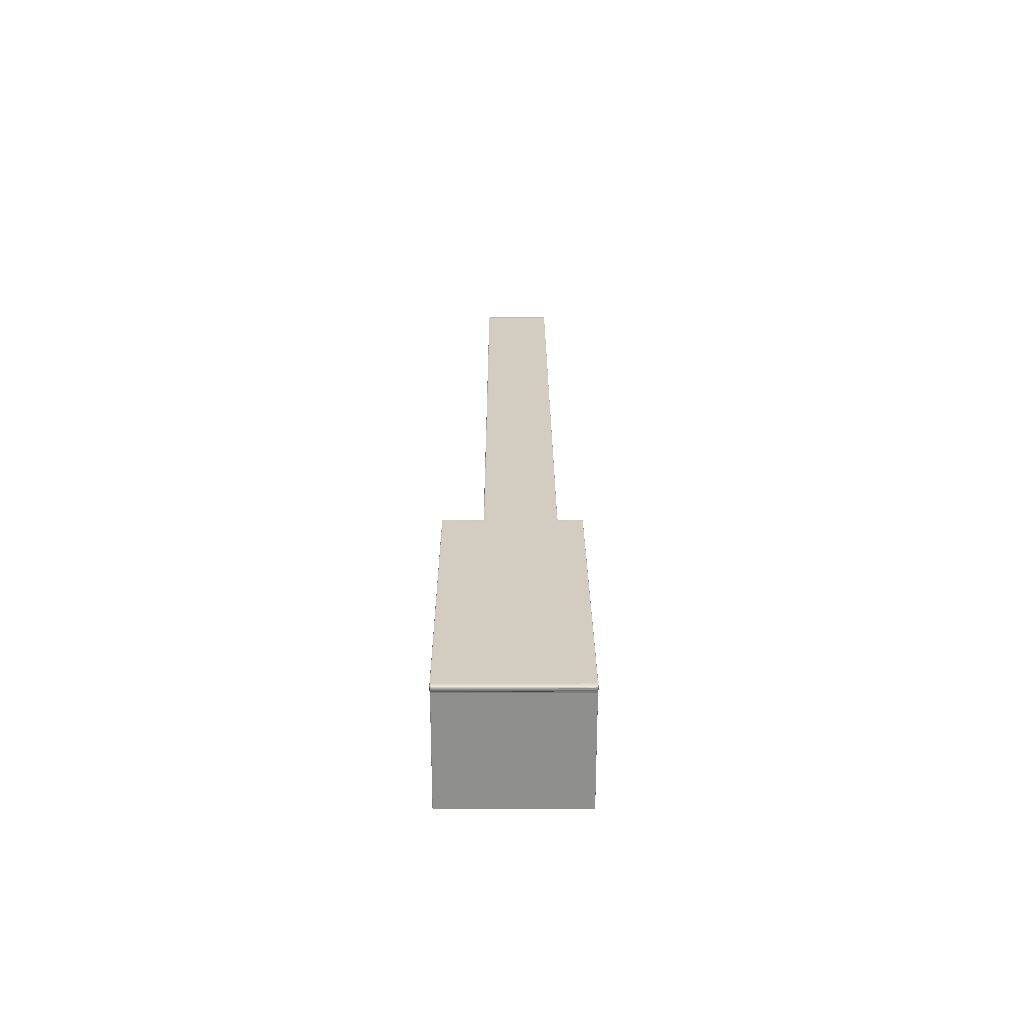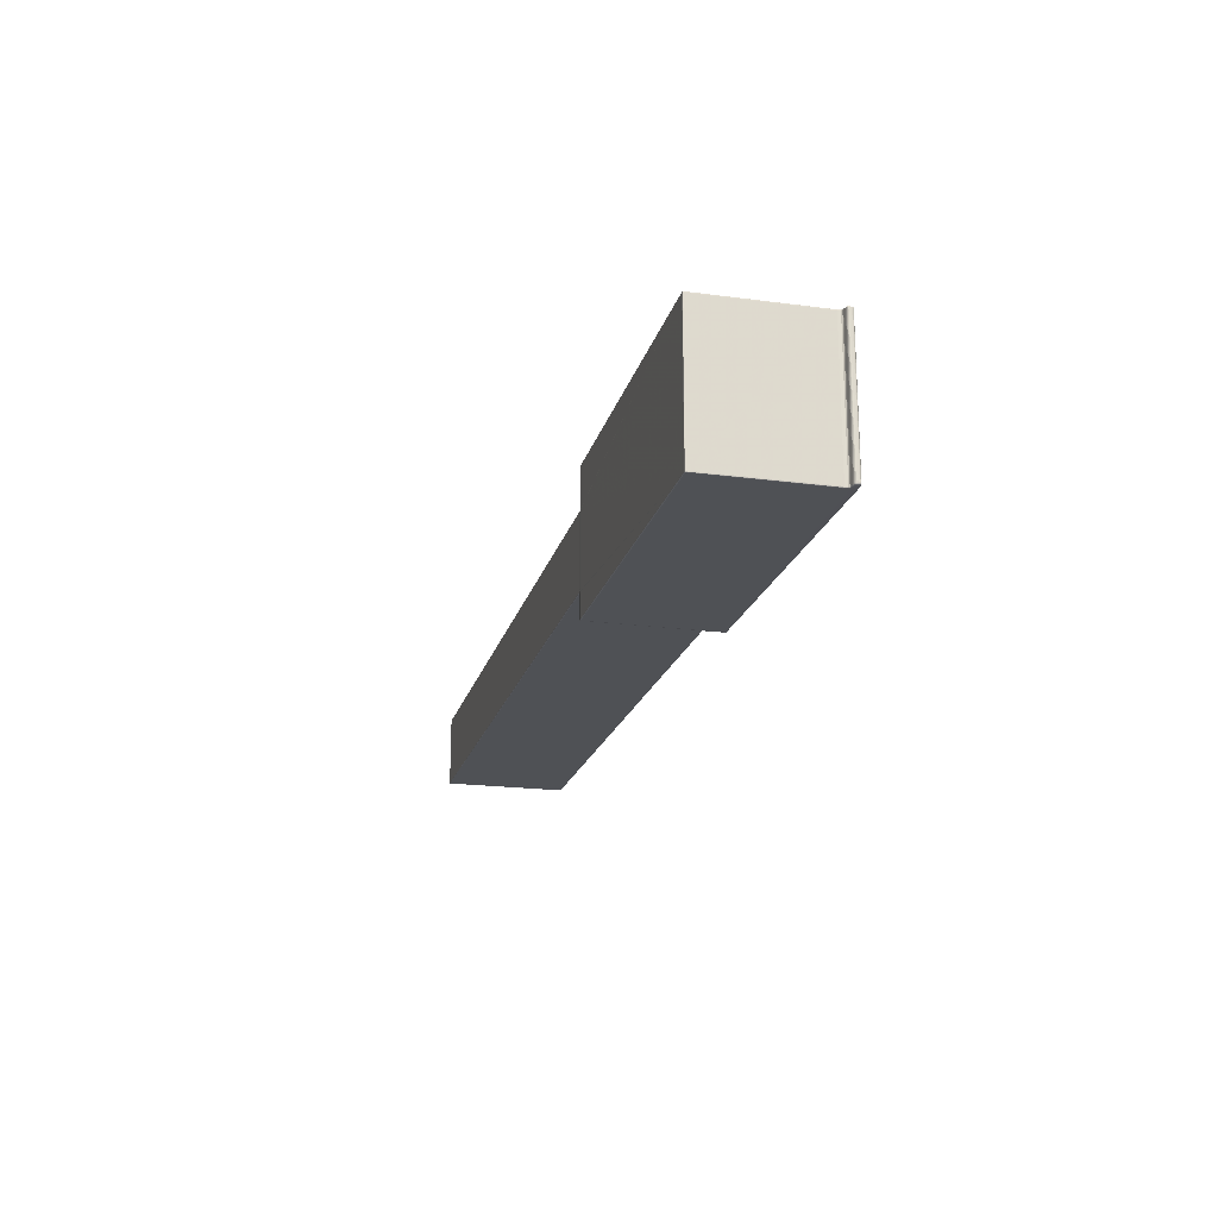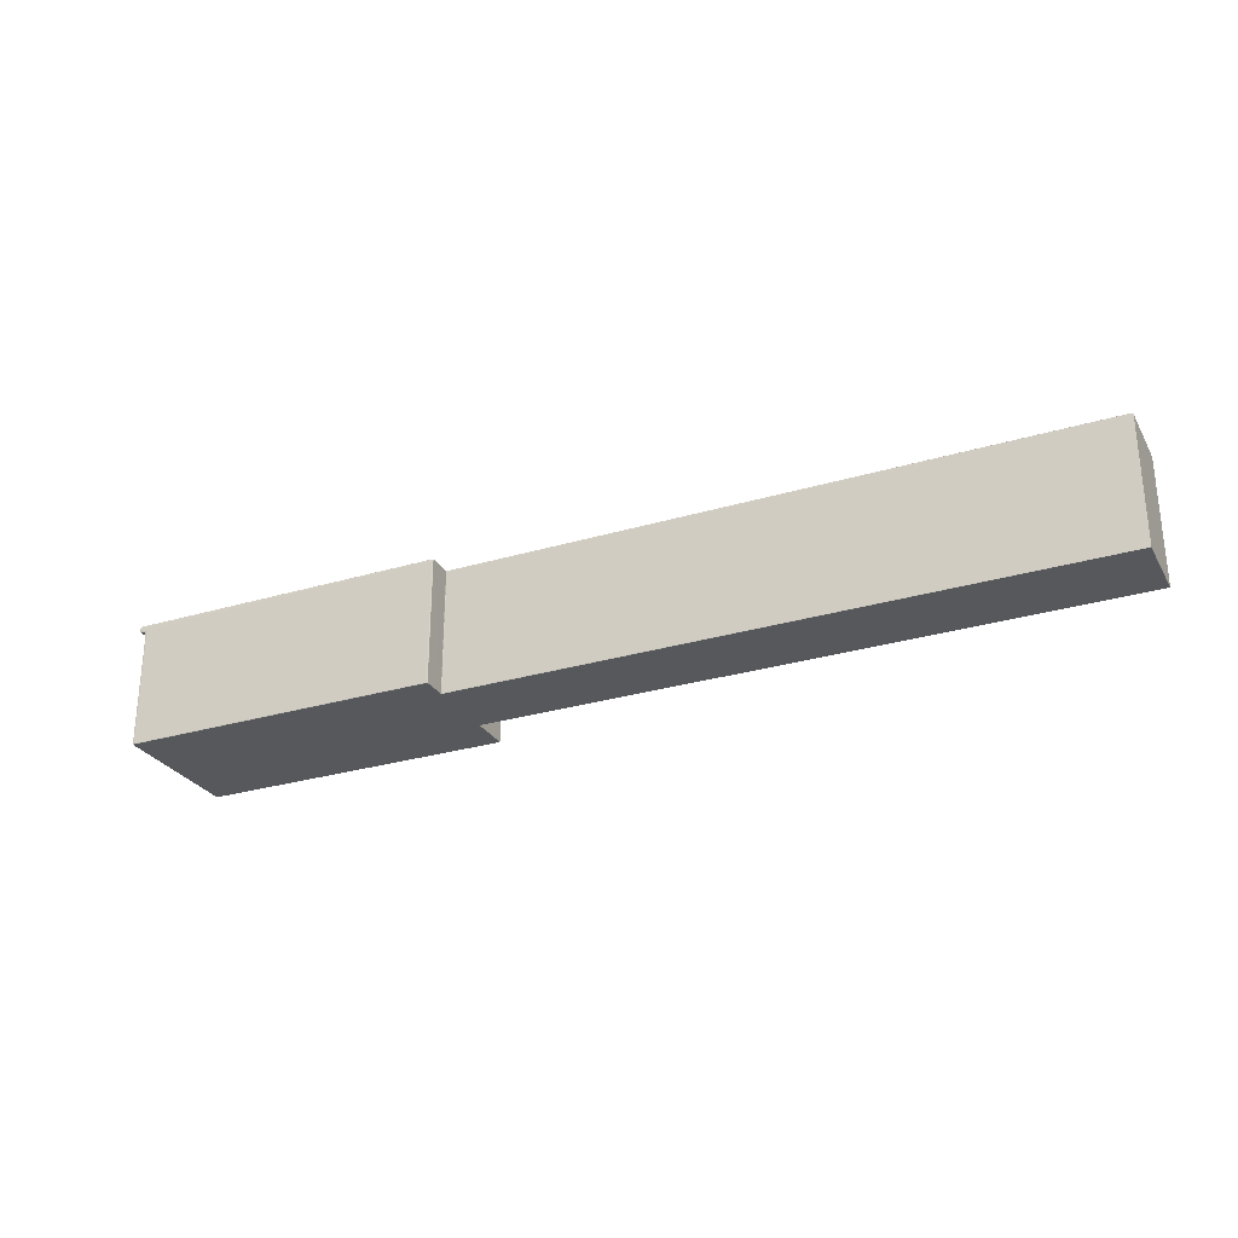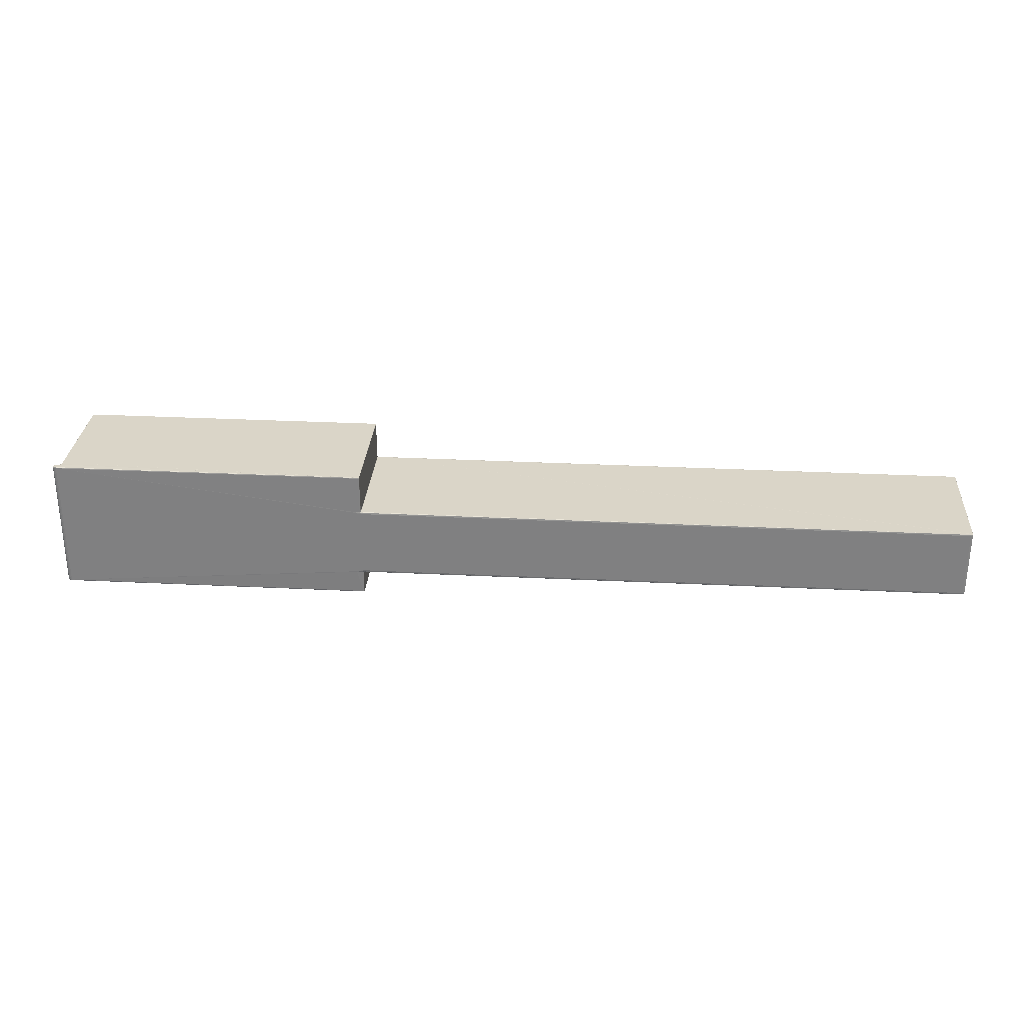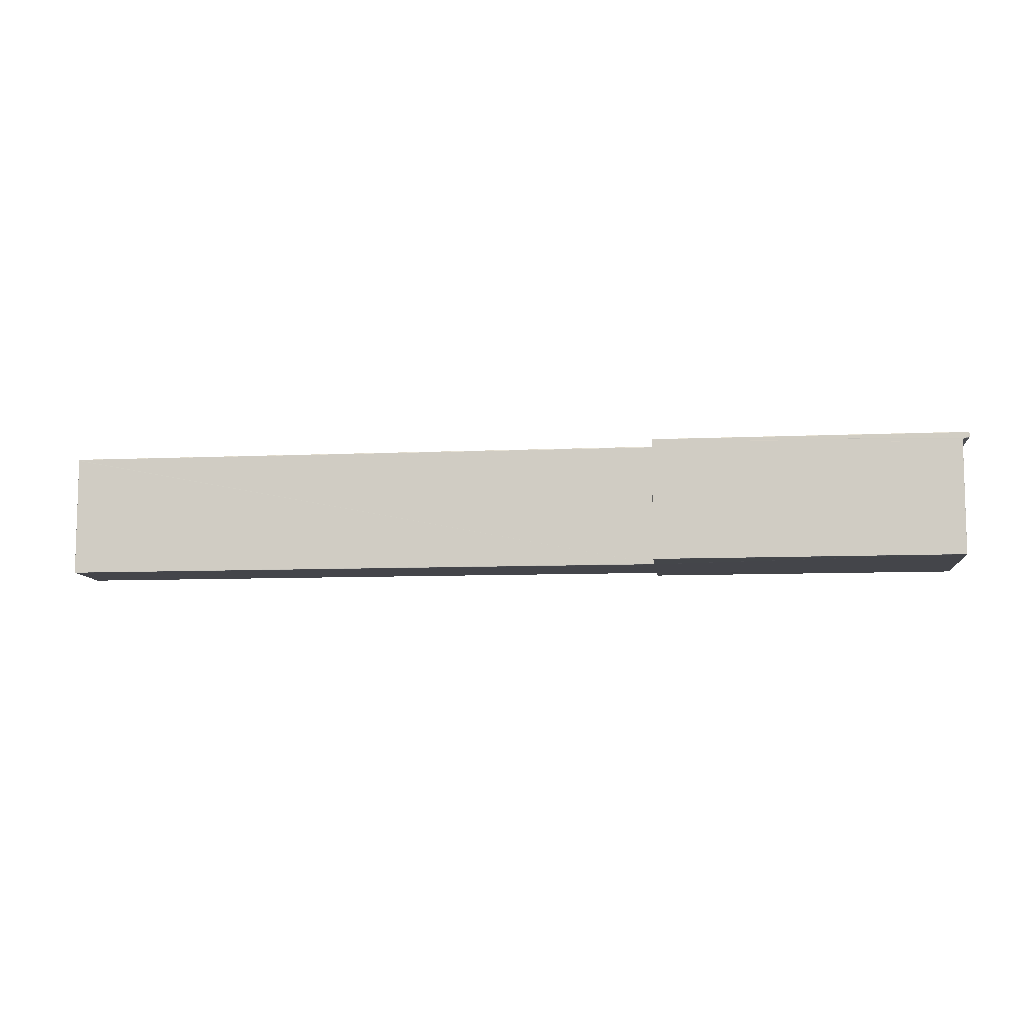
<metadata>
{"format":"obj","ext":"obj","renderer":"f3d","projection":"perspective","resolution":1024,"background":"white","views":[{"elev":24.7,"azim":89.8,"up":"+Y"},{"elev":-19.7,"azim":76.1,"up":"+Z"},{"elev":-27.9,"azim":-155.4,"up":"+Y"},{"elev":29.4,"azim":-175.8,"up":"+Z"},{"elev":-9.2,"azim":6.6,"up":"+Y"}]}
</metadata>
<code>
o A2
v 0.2093 0.5979 0.2757
v 0.2094 0.5979 0.2543
v 0.2094 0.598 0.2757
v 0.2093 0.5978 0.2757
v 0.2093 0.5979 0.2758
v 0.2093 0.598 0.2758
v 0.2092 0.5978 0.2758
v 0.2092 0.5979 0.2759
v 0.2092 0.5984 0.2759
v 0.2091 0.5978 0.2759
v 0.2091 0.5977 0.2759
v 0.2091 0.5977 0.2758
v 0.209 0.5977 0.2759
v 0.209 0.5977 0.2758
v 0.2085 0.5976 0.2759
v 0.2083 0.5976 0.2759
v 0.2082 0.5974 0.2759
v 0.2083 0.5975 0.2758
v 0.2084 0.5975 0.2757
v 0.2085 0.5976 0.2758
v 0.2082 0.5974 0.2758
v 0.2082 0.5969 0.2758
v 0.2082 0.5974 0.2757
v 0.2082 0.5969 0.2757
v 0.2082 0.5974 0.2541
v 0.2082 0.5974 0.254
v 0.2082 0.5969 0.2541
v 0.2084 0.5975 0.2541
v 0.2085 0.5976 0.2541
v 0.2083 0.5975 0.254
v 0.2083 0.5976 0.2539
v 0.2085 0.5976 0.254
v 0.209 0.5977 0.254
v 0.2091 0.5977 0.254
v 0.209 0.5976 0.2541
v 0.2092 0.5977 0.2541
v 0.209 0.5976 0.2757
v 0.2092 0.5977 0.2757
v 0.2085 0.5976 0.2757
v 0.2093 0.5978 0.2541
v 0.2093 0.5979 0.2541
v 0.2092 0.5978 0.254
v 0.2093 0.5979 0.254
v 0.2091 0.5978 0.2539
v 0.2091 0.5977 0.254
v 0.2092 0.5979 0.2539
v 0.209 0.5978 0.2539
v 0.2083 0.5977 0.2539
v 0.209 0.5979 0.2539
v 0.209 0.5984 0.2539
v 0.2092 0.5984 0.2539
v 0.209 0.5985 0.2539
v 0.1583 0.5984 0.2539
v 0.1582 0.5984 0.2539
v 0.1584 0.5985 0.2539
v 0.1584 0.5788 0.2539
v 0.1584 0.5787 0.2539
v 0.1582 0.5788 0.2539
v 0.2079 0.5788 0.2539
v 0.2079 0.5787 0.2539
v 0.2081 0.5788 0.2539
v 0.208 0.5974 0.2539
v 0.2082 0.5974 0.2539
v 0.2081 0.5969 0.2539
v 0.2082 0.5969 0.254
v 0.2081 0.5788 0.254
v 0.2081 0.5788 0.2541
v 0.2081 0.5787 0.254
v 0.2079 0.5787 0.254
v 0.2081 0.5787 0.2541
v 0.2081 0.5787 0.254
v 0.208 0.5787 0.2541
v 0.2081 0.5787 0.2758
v 0.2081 0.5788 0.2758
v 0.2079 0.5787 0.2758
v 0.2081 0.5787 0.2759
v 0.2081 0.5788 0.2759
v 0.2079 0.5787 0.2759
v 0.1584 0.5787 0.2759
v 0.1584 0.5787 0.2758
v 0.1582 0.5787 0.2759
v 0.1582 0.5787 0.2758
v 0.1582 0.5788 0.2759
v 0.1582 0.5788 0.2758
v 0.1582 0.5985 0.2759
v 0.1582 0.5985 0.2758
v 0.1582 0.5985 0.2759
v 0.2091 0.5985 0.2759
v 0.2091 0.5985 0.2759
v 0.2092 0.5985 0.2758
v 0.2093 0.5984 0.2758
v 0.2091 0.5985 0.2758
v 0.2093 0.5985 0.2757
v 0.2092 0.5986 0.2757
v 0.2093 0.5985 0.2541
v 0.2093 0.5984 0.2757
v 0.2094 0.5983 0.2757
v 0.2094 0.5984 0.2543
v 0.2093 0.5984 0.2541
v 0.2094 0.5983 0.2543
v 0.2094 0.5983 0.2541
v 0.2094 0.598 0.2543
v 0.2094 0.598 0.2541
v 0.2093 0.598 0.254
v 0.2093 0.5983 0.254
v 0.2093 0.5984 0.254
v 0.2092 0.5983 0.2539
v 0.2092 0.5985 0.254
v 0.2091 0.5985 0.254
v 0.2091 0.5985 0.2539
v 0.2091 0.5985 0.254
v 0.209 0.5985 0.2539
v 0.209 0.5986 0.254
v 0.1584 0.5985 0.2539
v 0.1582 0.5985 0.254
v 0.1584 0.5986 0.254
v 0.1583 0.5986 0.2541
v 0.1582 0.5985 0.254
v 0.2088 0.5986 0.254
v 0.2088 0.5986 0.2541
v 0.2088 0.5986 0.2757
v 0.209 0.5986 0.2541
v 0.2092 0.5986 0.2541
v 0.209 0.5986 0.2757
v 0.209 0.5986 0.2758
v 0.209 0.5985 0.2759
v 0.2088 0.5986 0.2758
v 0.1584 0.5986 0.2758
v 0.1584 0.5985 0.2759
v 0.1583 0.5986 0.2757
v 0.1582 0.5985 0.2758
v 0.1582 0.5986 0.2757
v 0.1582 0.5986 0.2695
v 0.1582 0.5985 0.2695
v 0.1582 0.5986 0.2694
v 0.1583 0.5986 0.2695
v 0.1583 0.5986 0.2694
v 0.1593 0.5987 0.2695
v 0.1593 0.5987 0.2693
v 0.1583 0.5987 0.2693
v 0.1583 0.5987 0.2691
v 0.1582 0.5986 0.2693
v 0.1579 0.5986 0.2693
v 0.1578 0.5986 0.2694
v 0.05853 0.5986 0.2693
v 0.05852 0.5986 0.2691
v 0.05823 0.5985 0.2693
v 0.05853 0.5985 0.2694
v 0.05824 0.5985 0.2694
v 0.05823 0.5985 0.2694
v 0.1581 0.5985 0.2694
v 0.05822 0.5984 0.2694
v 0.0582 0.5985 0.2693
v 0.05819 0.5984 0.2693
v 0.0582 0.5985 0.258
v 0.05823 0.5985 0.2579
v 0.05823 0.5985 0.258
v 0.05819 0.5984 0.258
v 0.0582 0.5788 0.258
v 0.05822 0.5984 0.2579
v 0.05823 0.5788 0.2579
v 0.1581 0.5984 0.2579
v 0.1581 0.5985 0.2579
v 0.1582 0.5984 0.2578
v 0.1581 0.5788 0.2579
v 0.1582 0.5787 0.2579
v 0.1582 0.5788 0.2578
v 0.1582 0.5788 0.2577
v 0.1582 0.5787 0.2578
v 0.1583 0.5787 0.2578
v 0.1582 0.5787 0.2577
v 0.1582 0.5787 0.2541
v 0.1583 0.5787 0.2541
v 0.1582 0.5787 0.254
v 0.1582 0.5788 0.254
v 0.1584 0.5787 0.254
v 0.1582 0.5787 0.254
v 0.1582 0.5984 0.254
v 0.1582 0.5985 0.254
v 0.1582 0.5985 0.2541
v 0.1582 0.5985 0.2539
v 0.1582 0.5986 0.2541
v 0.1582 0.5985 0.2577
v 0.1582 0.5985 0.2578
v 0.1582 0.5986 0.2577
v 0.1582 0.5986 0.2578
v 0.1583 0.5986 0.2578
v 0.1582 0.5986 0.2579
v 0.1582 0.5986 0.258
v 0.1583 0.5986 0.2579
v 0.1578 0.5986 0.2579
v 0.05853 0.5985 0.2579
v 0.1579 0.5986 0.258
v 0.05853 0.5986 0.258
v 0.05852 0.5986 0.2582
v 0.05822 0.5986 0.2582
v 0.1583 0.5987 0.2582
v 0.1583 0.5987 0.258
v 0.1593 0.5987 0.258
v 0.1593 0.5987 0.2578
v 0.05822 0.5986 0.2691
v 0.05824 0.5985 0.2579
v 0.1583 0.5787 0.258
v 0.1582 0.5787 0.258
v 0.1579 0.5787 0.258
v 0.05823 0.5787 0.258
v 0.05824 0.5787 0.2579
v 0.05823 0.5787 0.2693
v 0.0582 0.5788 0.2693
v 0.05824 0.5787 0.2694
v 0.05823 0.5788 0.2694
v 0.1581 0.5788 0.2694
v 0.1582 0.5788 0.2695
v 0.1582 0.5787 0.2694
v 0.1582 0.5787 0.2695
v 0.1582 0.5787 0.2693
v 0.1583 0.5787 0.2693
v 0.1579 0.5787 0.2693
v 0.1583 0.5787 0.2695
v 0.2093 0.5983 0.2758
v 0.2081 0.5969 0.2759
v 0.2081 0.5788 0.2757
f 2 3 1
f 6 1 3
f 5 4 1
f 8 5 6
f 8 7 5
f 221 17 87
f 10 12 7
f 14 11 13
f 15 18 20
f 17 18 16
f 21 19 18
f 19 20 18
f 221 21 17
f 22 23 21
f 24 25 23
f 23 28 19
f 28 26 30
f 25 65 26
f 32 28 30
f 28 39 19
f 30 63 31
f 29 33 35
f 34 35 33
f 36 37 35
f 35 39 29
f 37 12 14
f 39 14 20
f 36 4 38
f 7 38 4
f 42 36 34
f 43 40 42
f 46 42 44
f 44 34 45
f 31 48 47
f 49 44 47
f 48 62 53
f 107 46 49
f 110 50 52
f 53 52 50
f 181 53 54
f 58 53 56
f 56 177 58
f 56 60 57
f 59 71 60
f 62 63 64
f 26 64 63
f 61 65 66
f 27 66 65
f 67 68 66
f 66 71 61
f 71 69 60
f 68 72 69
f 73 72 70
f 222 74 73
f 76 74 77
f 75 76 78
f 196 157 155
f 80 78 79
f 81 80 79
f 81 84 82
f 84 85 86
f 86 87 131
f 92 88 90
f 90 9 91
f 93 91 96
f 94 90 93
f 95 94 93
f 93 98 95
f 98 97 100
f 96 220 97
f 98 101 99
f 101 102 103
f 3 100 97
f 103 2 41
f 104 41 43
f 105 103 104
f 104 43 46
f 106 107 51
f 99 105 106
f 95 106 108
f 108 51 110
f 123 108 109
f 109 110 111
f 111 52 112
f 113 111 112
f 119 112 114
f 112 55 114
f 115 55 181
f 115 116 114
f 119 117 120
f 116 182 117
f 120 113 119
f 130 121 138
f 121 122 120
f 122 109 113
f 122 94 123
f 121 125 124
f 124 92 94
f 125 89 92
f 126 125 127
f 130 127 121
f 129 131 87
f 128 132 131
f 86 131 132
f 133 130 136
f 151 133 135
f 133 137 135
f 136 138 139
f 137 142 135
f 146 145 143
f 143 135 142
f 148 143 145
f 146 147 145
f 145 149 148
f 151 135 144
f 149 153 150
f 152 211 212
f 150 154 152
f 155 202 156
f 158 156 160
f 159 154 158
f 161 158 160
f 166 204 205
f 162 184 164
f 164 165 162
f 207 165 166
f 165 169 166
f 167 171 169
f 164 184 183
f 203 204 166
f 171 173 170
f 175 174 172
f 174 173 172
f 175 177 174
f 177 176 174
f 173 69 72
f 57 69 176
f 58 178 54
f 178 175 168
f 178 181 54
f 180 118 179
f 179 115 181
f 182 183 185
f 184 185 183
f 185 186 187
f 163 186 184
f 186 190 187
f 188 193 189
f 189 190 188
f 192 191 163
f 193 192 194
f 197 193 195
f 157 195 194
f 202 194 192
f 146 196 201
f 199 187 190
f 210 218 214
f 32 45 33
f 72 217 203
f 159 207 206
f 209 206 208
f 210 209 208
f 2 4 40
f 212 210 214
f 211 154 209
f 212 134 151
f 215 212 214
f 219 215 214
f 162 165 161
f 219 82 215
f 82 213 215
f 86 213 84
f 220 3 97
f 77 22 221
f 74 24 22
f 67 24 222
f 2 102 3
f 6 5 1
f 5 7 4
f 6 220 9
f 220 91 9
f 9 8 6
f 8 10 7
f 126 129 16
f 129 87 16
f 87 85 221
f 85 83 79
f 83 81 79
f 79 78 221
f 78 76 77
f 221 78 77
f 85 79 221
f 89 126 88
f 9 88 126
f 10 8 13
f 8 9 13
f 13 11 10
f 15 13 126
f 13 9 126
f 126 16 15
f 16 87 17
f 10 11 12
f 14 12 11
f 14 13 20
f 13 15 20
f 15 16 18
f 17 21 18
f 21 23 19
f 19 39 20
f 221 22 21
f 22 24 23
f 24 27 25
f 23 25 28
f 28 25 26
f 25 27 65
f 32 29 28
f 28 29 39
f 30 26 63
f 29 32 33
f 34 36 35
f 36 38 37
f 35 37 39
f 37 38 12
f 39 37 14
f 36 40 4
f 7 12 38
f 42 40 36
f 43 41 40
f 46 43 42
f 44 42 34
f 44 45 47
f 45 31 47
f 49 46 44
f 48 31 62
f 31 63 62
f 62 59 56
f 49 47 48
f 53 50 48
f 50 49 48
f 62 56 53
f 49 50 107
f 50 51 107
f 110 51 50
f 53 55 52
f 181 55 53
f 58 54 53
f 56 57 177
f 56 59 60
f 59 61 71
f 61 59 64
f 59 62 64
f 26 65 64
f 61 64 65
f 27 67 66
f 67 70 68
f 66 68 71
f 71 68 69
f 68 70 72
f 73 75 72
f 73 70 222
f 70 67 222
f 76 73 74
f 75 73 76
f 155 158 196
f 158 154 196
f 153 147 201
f 154 153 201
f 196 154 201
f 80 75 78
f 81 82 80
f 81 83 84
f 84 83 85
f 86 85 87
f 92 89 88
f 90 88 9
f 93 90 91
f 94 92 90
f 95 123 94
f 96 98 93
f 98 99 95
f 98 96 97
f 96 91 220
f 98 100 101
f 101 100 102
f 3 102 100
f 103 102 2
f 104 103 41
f 105 101 103
f 46 107 104
f 107 105 104
f 106 105 107
f 99 101 105
f 95 99 106
f 108 106 51
f 123 95 108
f 109 108 110
f 111 110 52
f 113 109 111
f 114 116 119
f 119 113 112
f 112 52 55
f 115 114 55
f 115 118 116
f 119 116 117
f 116 118 182
f 120 122 113
f 199 198 197
f 197 195 141
f 195 146 141
f 141 140 139
f 199 197 139
f 197 141 139
f 117 187 200
f 200 199 120
f 199 139 120
f 138 136 130
f 139 138 121
f 120 139 121
f 120 117 200
f 121 124 122
f 122 123 109
f 122 124 94
f 121 127 125
f 124 125 92
f 125 126 89
f 127 128 129
f 129 126 127
f 130 128 127
f 129 128 131
f 128 130 132
f 132 133 134
f 134 86 132
f 133 132 130
f 151 134 133
f 133 136 137
f 140 137 139
f 137 136 139
f 137 140 142
f 143 142 141
f 142 140 141
f 141 146 143
f 143 144 135
f 148 144 143
f 146 201 147
f 145 147 149
f 144 148 151
f 148 149 150
f 151 148 150
f 149 147 153
f 212 151 150
f 150 152 212
f 150 153 154
f 155 157 202
f 158 155 156
f 159 209 154
f 161 159 158
f 206 207 205
f 207 166 205
f 162 163 184
f 164 167 165
f 207 161 165
f 165 167 169
f 167 168 171
f 183 168 164
f 168 167 164
f 166 169 170
f 170 203 166
f 171 172 173
f 170 169 171
f 172 171 168
f 168 175 172
f 174 176 173
f 175 58 177
f 177 57 176
f 173 176 69
f 57 60 69
f 58 175 178
f 168 183 178
f 183 180 178
f 180 179 178
f 178 179 181
f 180 182 118
f 179 118 115
f 182 180 183
f 184 186 185
f 187 117 185
f 117 182 185
f 163 188 186
f 186 188 190
f 188 191 193
f 189 198 190
f 191 188 163
f 163 156 192
f 156 202 192
f 193 191 192
f 197 198 189
f 193 194 195
f 197 189 193
f 157 196 195
f 202 157 194
f 146 195 196
f 190 198 199
f 199 200 187
f 208 218 210
f 218 216 214
f 32 30 31
f 31 45 32
f 45 34 33
f 72 75 217
f 75 80 219
f 75 219 217
f 170 173 72
f 205 204 218
f 204 203 218
f 203 170 72
f 217 216 203
f 216 218 203
f 218 208 206
f 218 206 205
f 159 161 207
f 209 159 206
f 210 211 209
f 40 41 2
f 2 1 4
f 212 211 210
f 211 152 154
f 212 213 134
f 215 213 212
f 216 217 214
f 217 219 214
f 161 160 162
f 160 156 162
f 156 163 162
f 219 80 82
f 82 84 213
f 86 134 213
f 220 6 3
f 77 74 22
f 74 222 24
f 67 27 24

</code>
